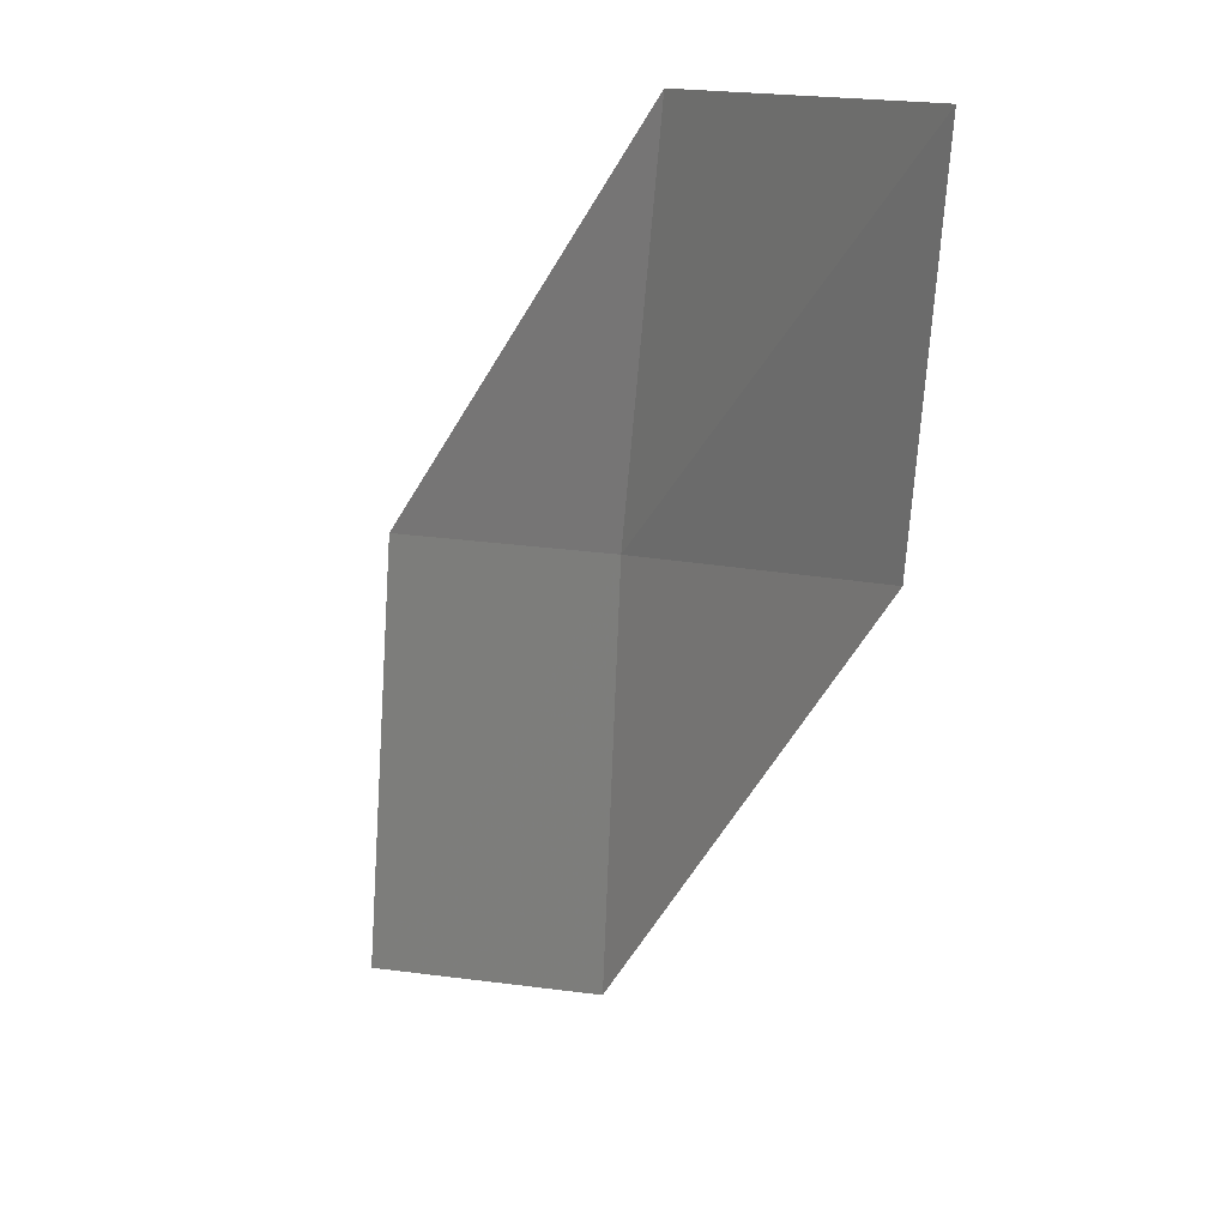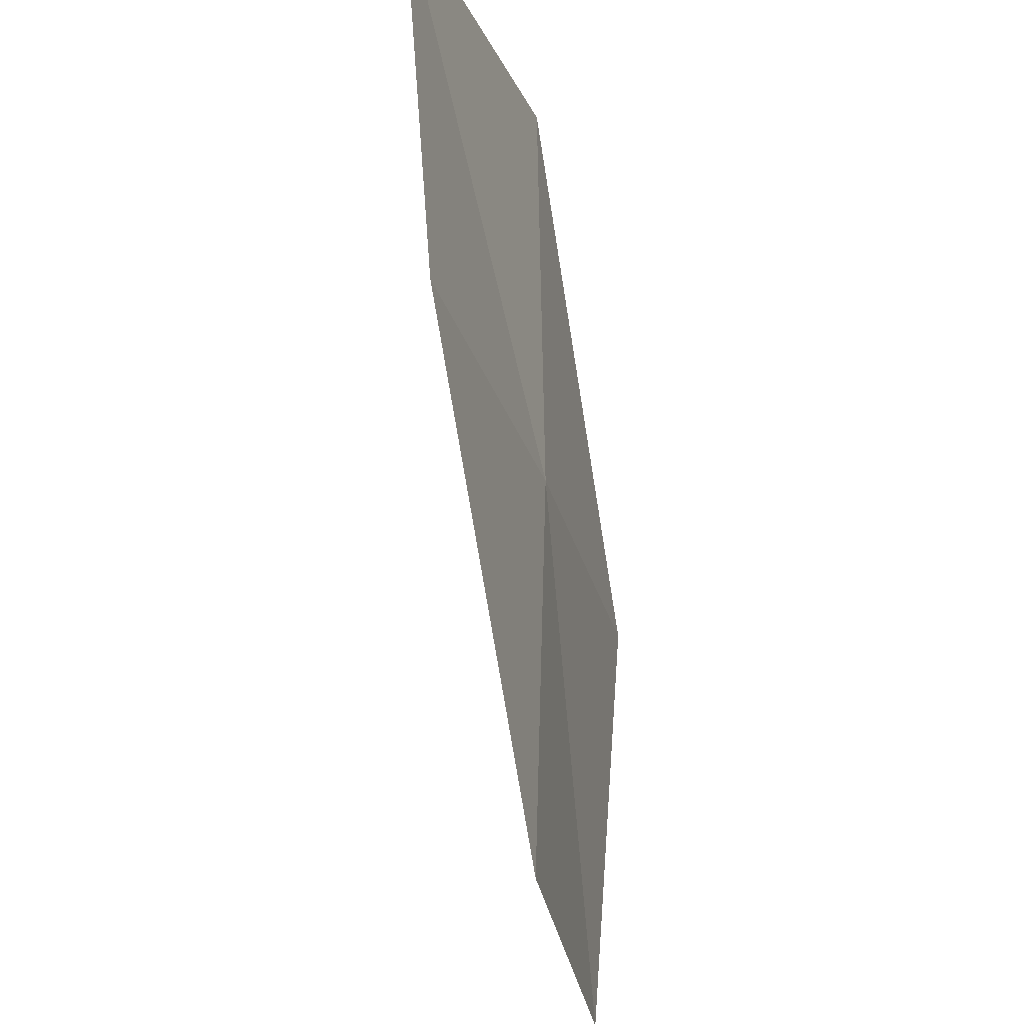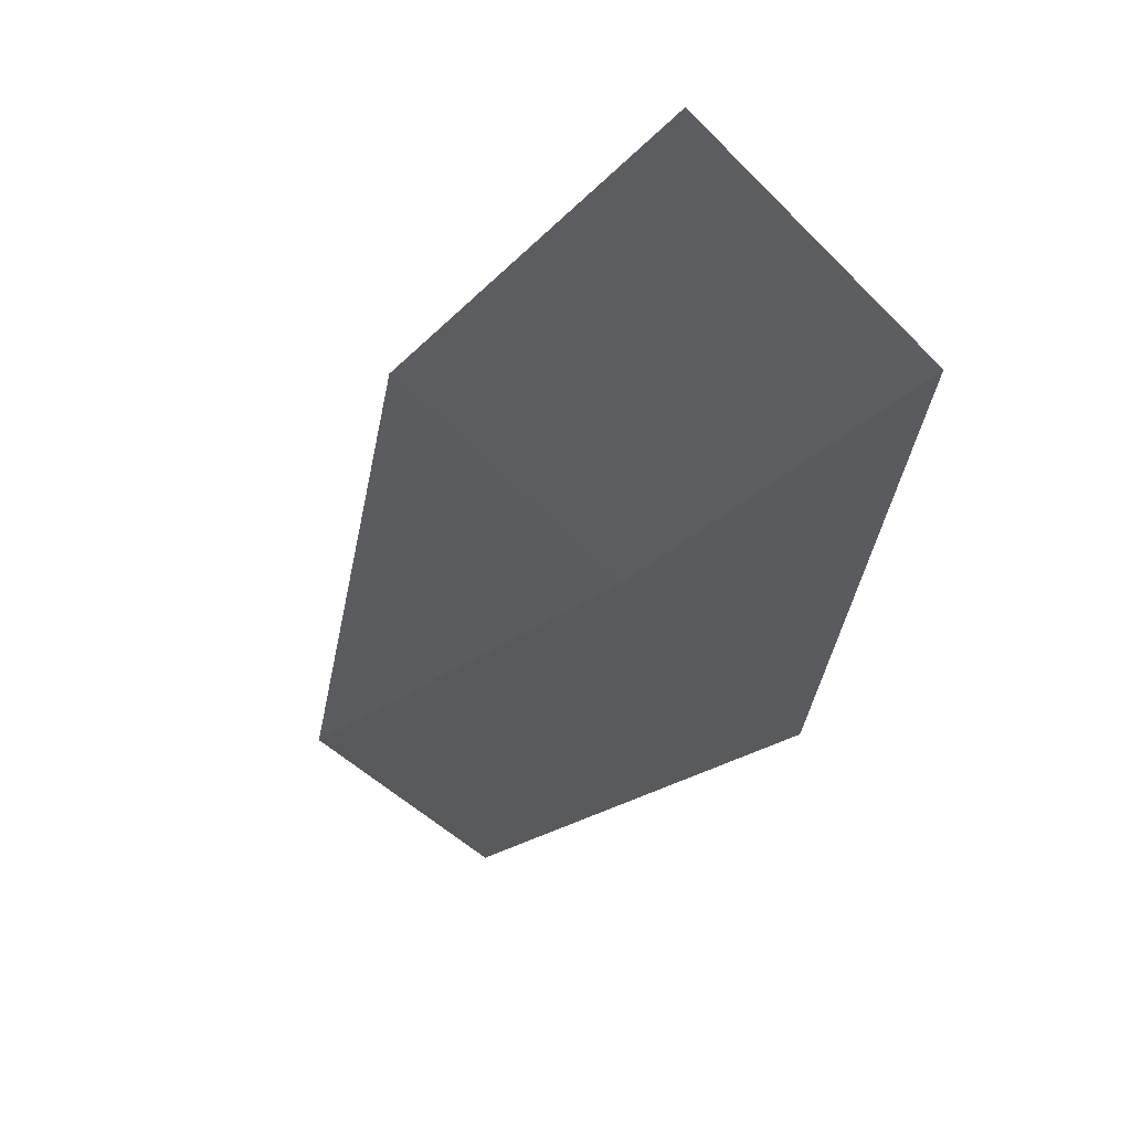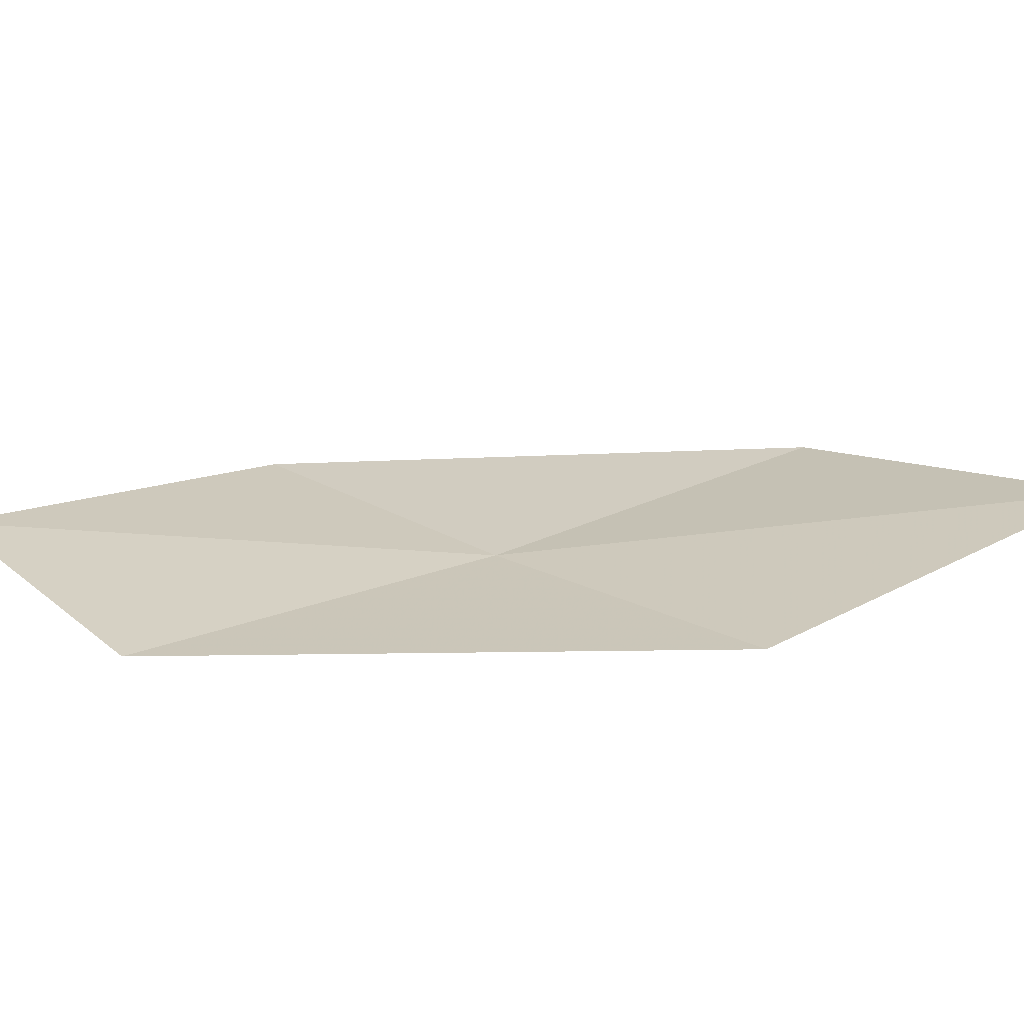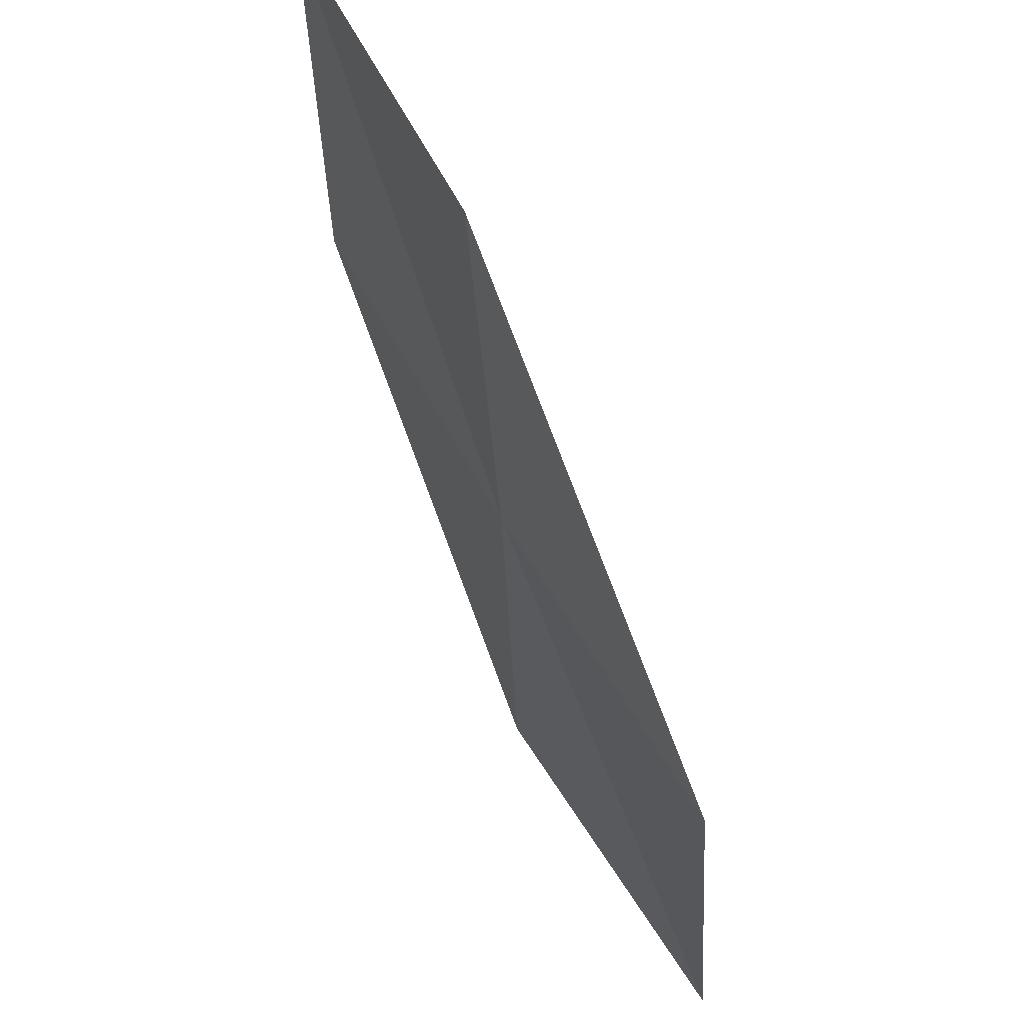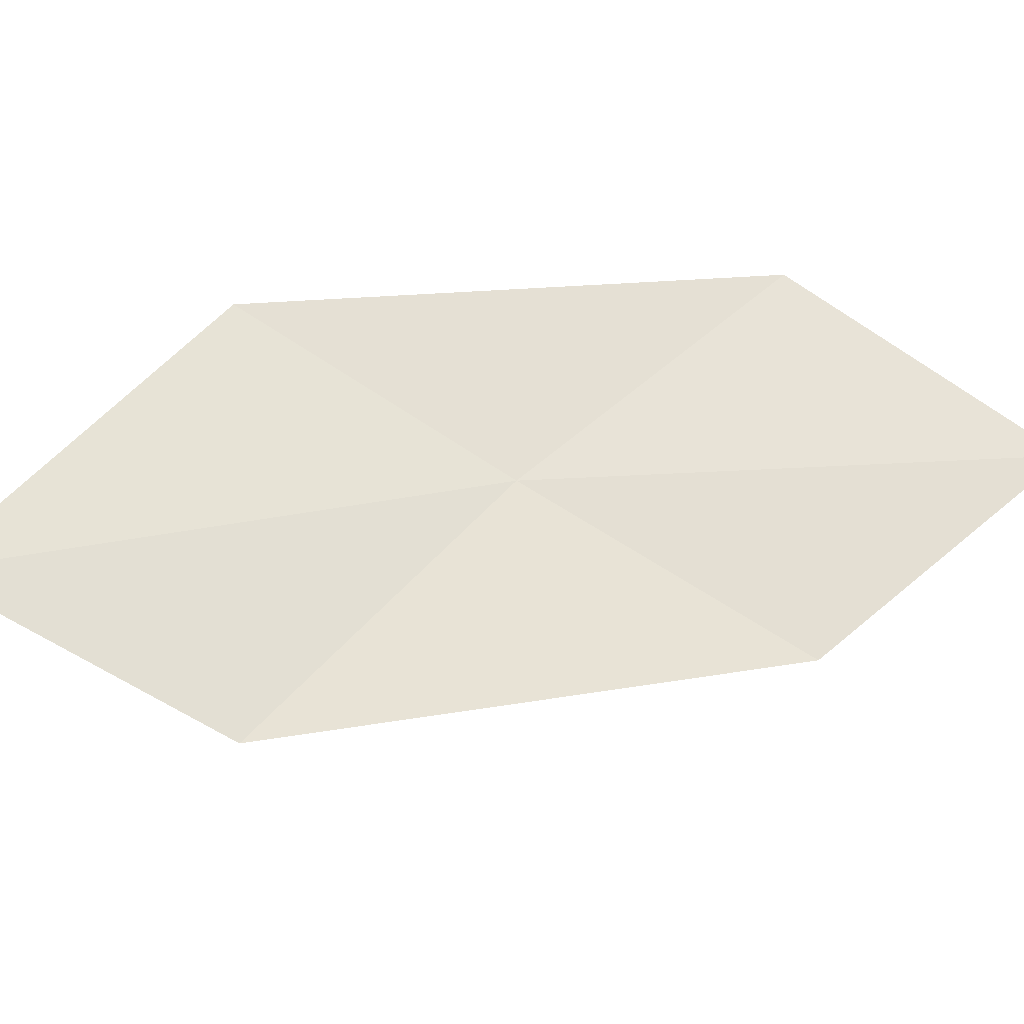
<metadata>
{"format":"obj","ext":"obj","renderer":"f3d","projection":"perspective","resolution":1024,"background":"white","views":[{"elev":16.7,"azim":58.9,"up":"+Y"},{"elev":-20.6,"azim":111.2,"up":"+Y"},{"elev":-39.0,"azim":131.4,"up":"+Z"},{"elev":27.1,"azim":-124.5,"up":"+Z"},{"elev":54.2,"azim":-115.0,"up":"+Y"},{"elev":62.8,"azim":41.3,"up":"+Z"}]}
</metadata>
<code>
v -16.8 -2.685 2.063
v -16.59 -0.9625 2.018
v -15 -0.8694 1.988
v -15.23 -2.434 1.953
v -18.35 -2.932 2.251
v -16.83 -4.458 2.128
v -18.34 -4.856 2.394
f 1 3 2
f 1 4 3
f 1 2 5
f 1 6 4
f 1 5 7
f 1 7 6

</code>
